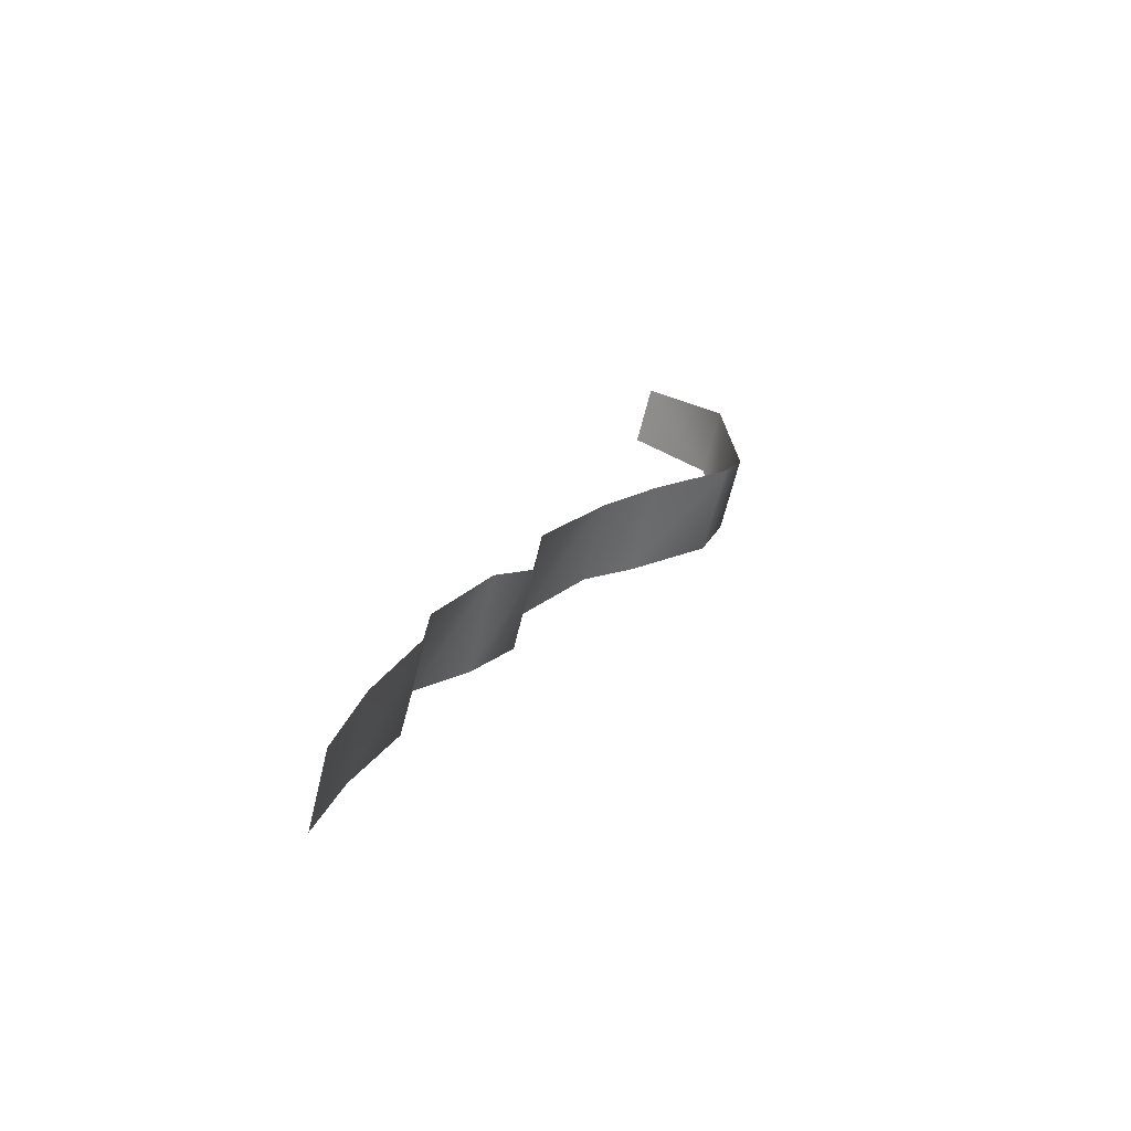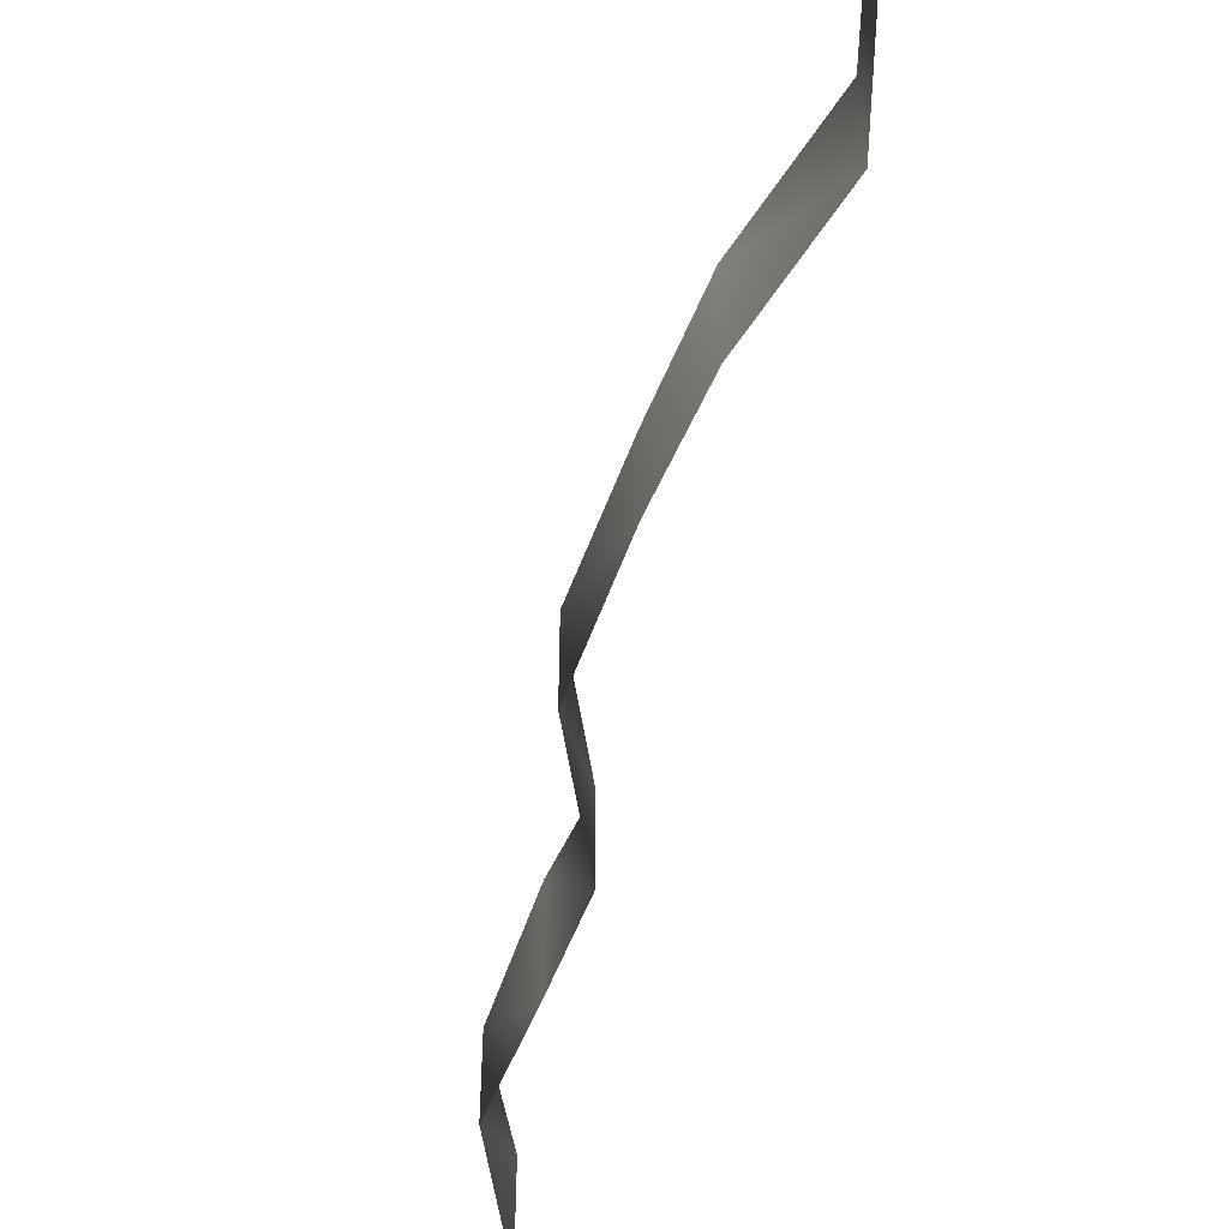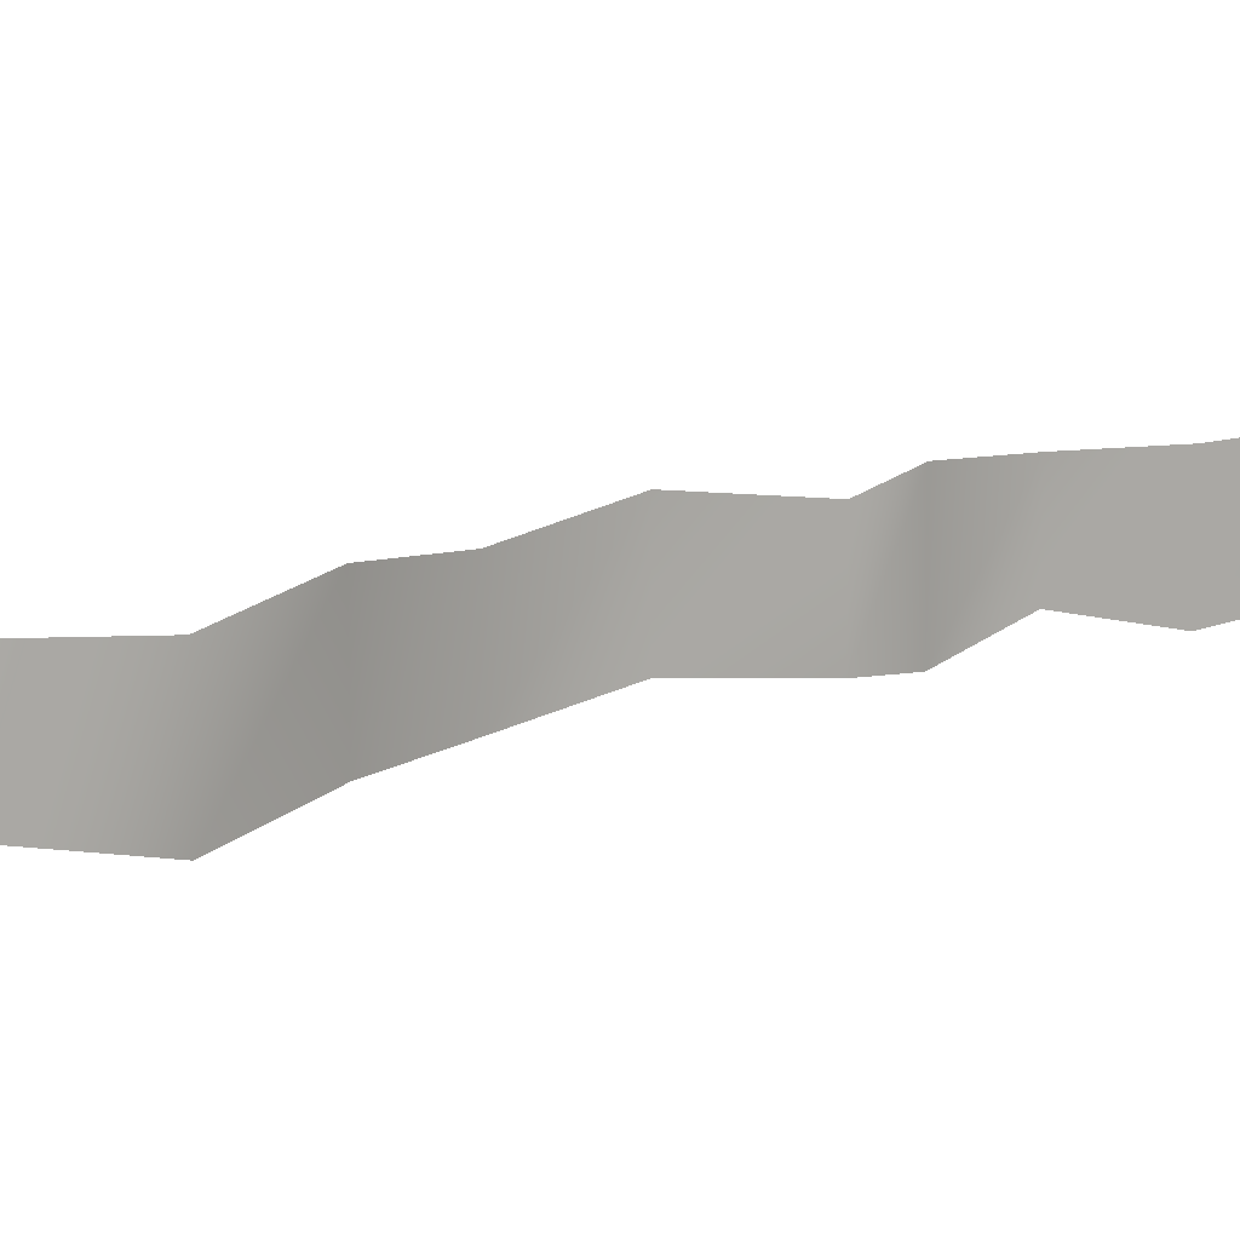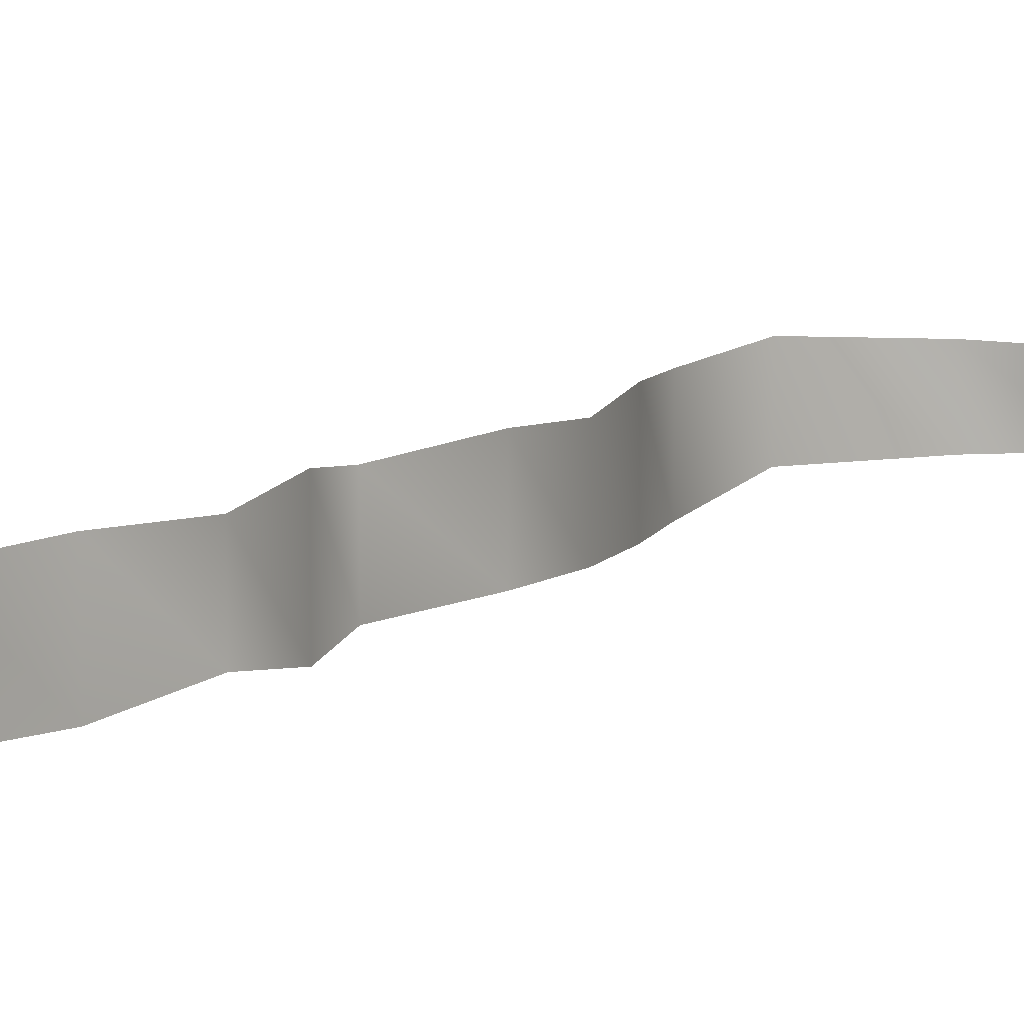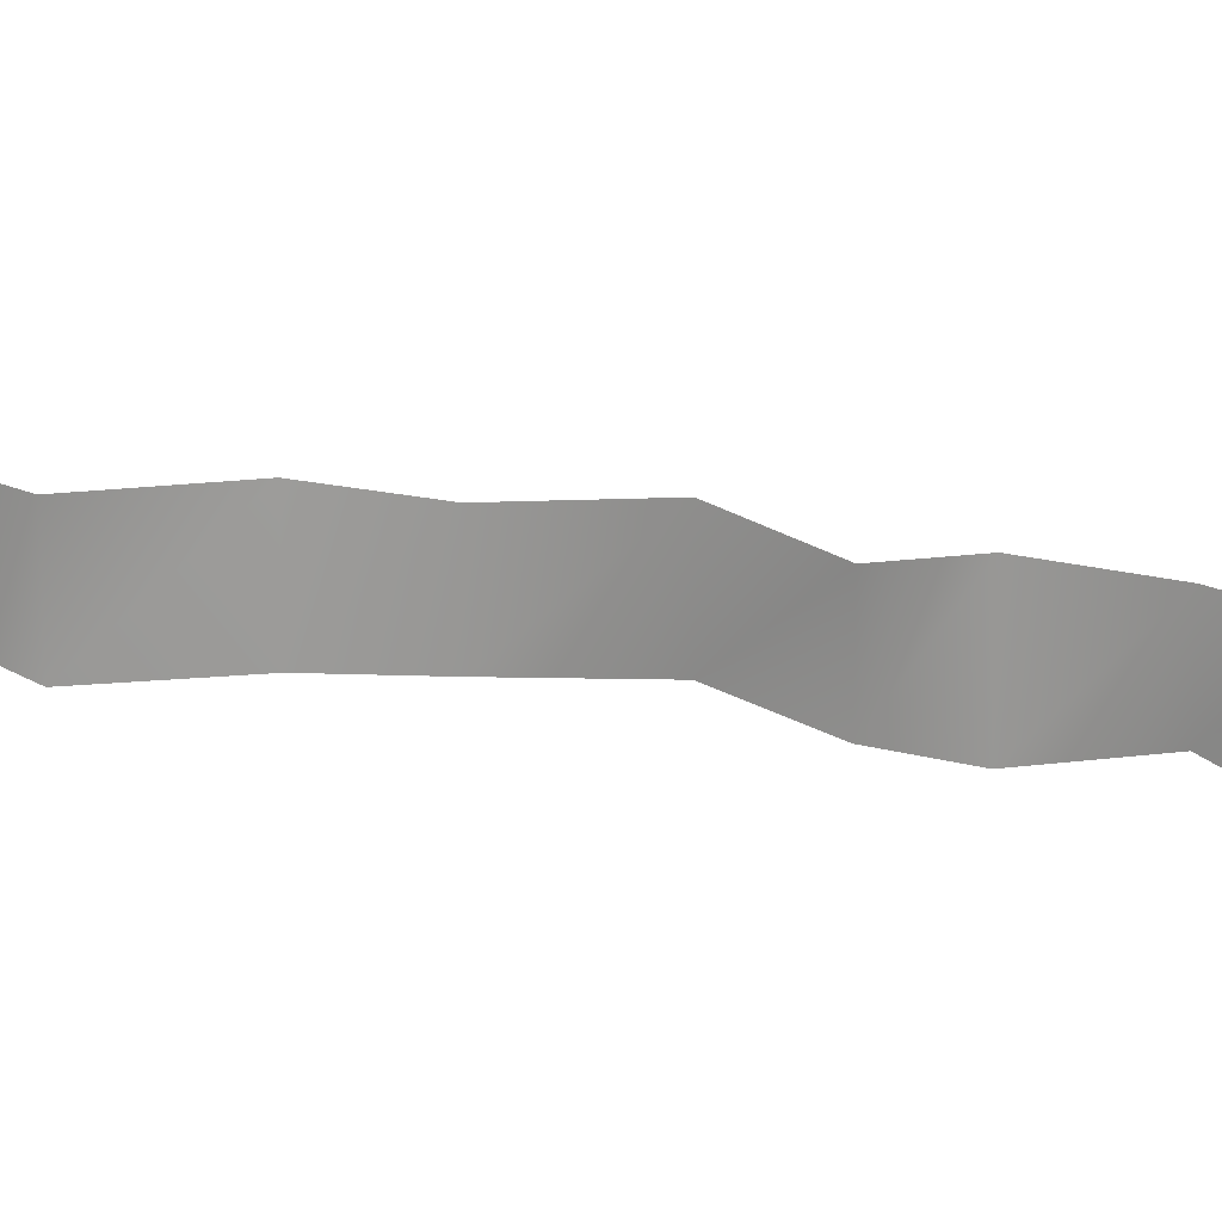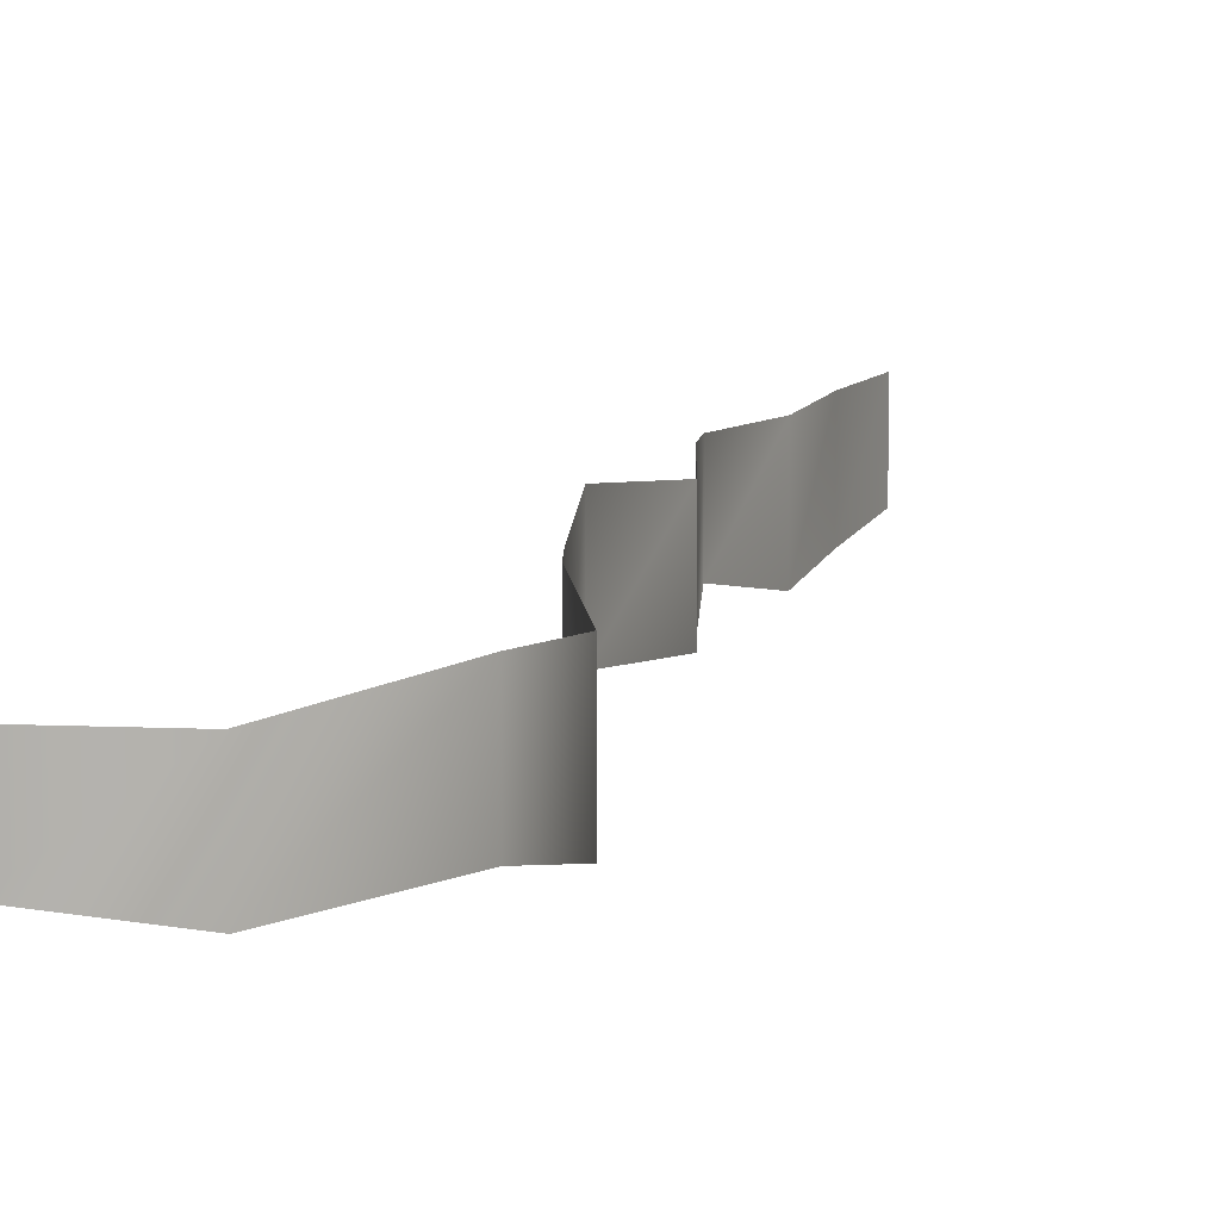
<metadata>
{"format":"obj","ext":"obj","renderer":"f3d","projection":"perspective","resolution":1024,"background":"white","views":[{"elev":-64.5,"azim":-13.6,"up":"+Z"},{"elev":-59.3,"azim":14.9,"up":"+Y"},{"elev":13.4,"azim":78.5,"up":"+Y"},{"elev":10.6,"azim":-120.4,"up":"+Y"},{"elev":19.6,"azim":136.8,"up":"+Y"},{"elev":10.7,"azim":39.1,"up":"+Y"}]}
</metadata>
<code>
g Line16
v 315.9 2.988 1561
v 567.8 -26.98 1396
v 567.8 210.6 1396
v 315.9 210.6 1561
v 614.1 -21.92 974.7
v 614.1 241.1 974.7
v 521.6 -89.46 681.7
v 521.6 210.6 681.7
v 264.5 -66.5 440.1
v 264.5 236.9 440.1
v 94.9 -58.97 229.3
v 94.9 210.6 229.3
v -100.4 -36.75 -53.38
v -100.4 242.9 -53.38
v -126.1 -58.57 -351.5
v -126.1 210.6 -351.5
v -249.5 -86.03 -505.7
v -249.5 236.8 -505.7
v -408.9 -36.75 -731.9
v -408.9 210.6 -731.9
v -424.3 -87.98 -983.8
v -424.3 210.6 -983.8
v -542.5 -68.6 -1277
v -542.5 210.6 -1277
v -613.5 -36.75 -1533
v -613.5 210.6 -1533
f 3 1 2
f 4 1 3
f 6 2 5
f 3 2 6
f 8 5 7
f 6 5 8
f 10 7 9
f 8 7 10
f 12 9 11
f 10 9 12
f 14 11 13
f 12 11 14
f 16 13 15
f 14 13 16
f 18 15 17
f 16 15 18
f 20 17 19
f 18 17 20
f 22 19 21
f 20 19 22
f 24 21 23
f 22 21 24
f 26 23 25
f 24 23 26

</code>
